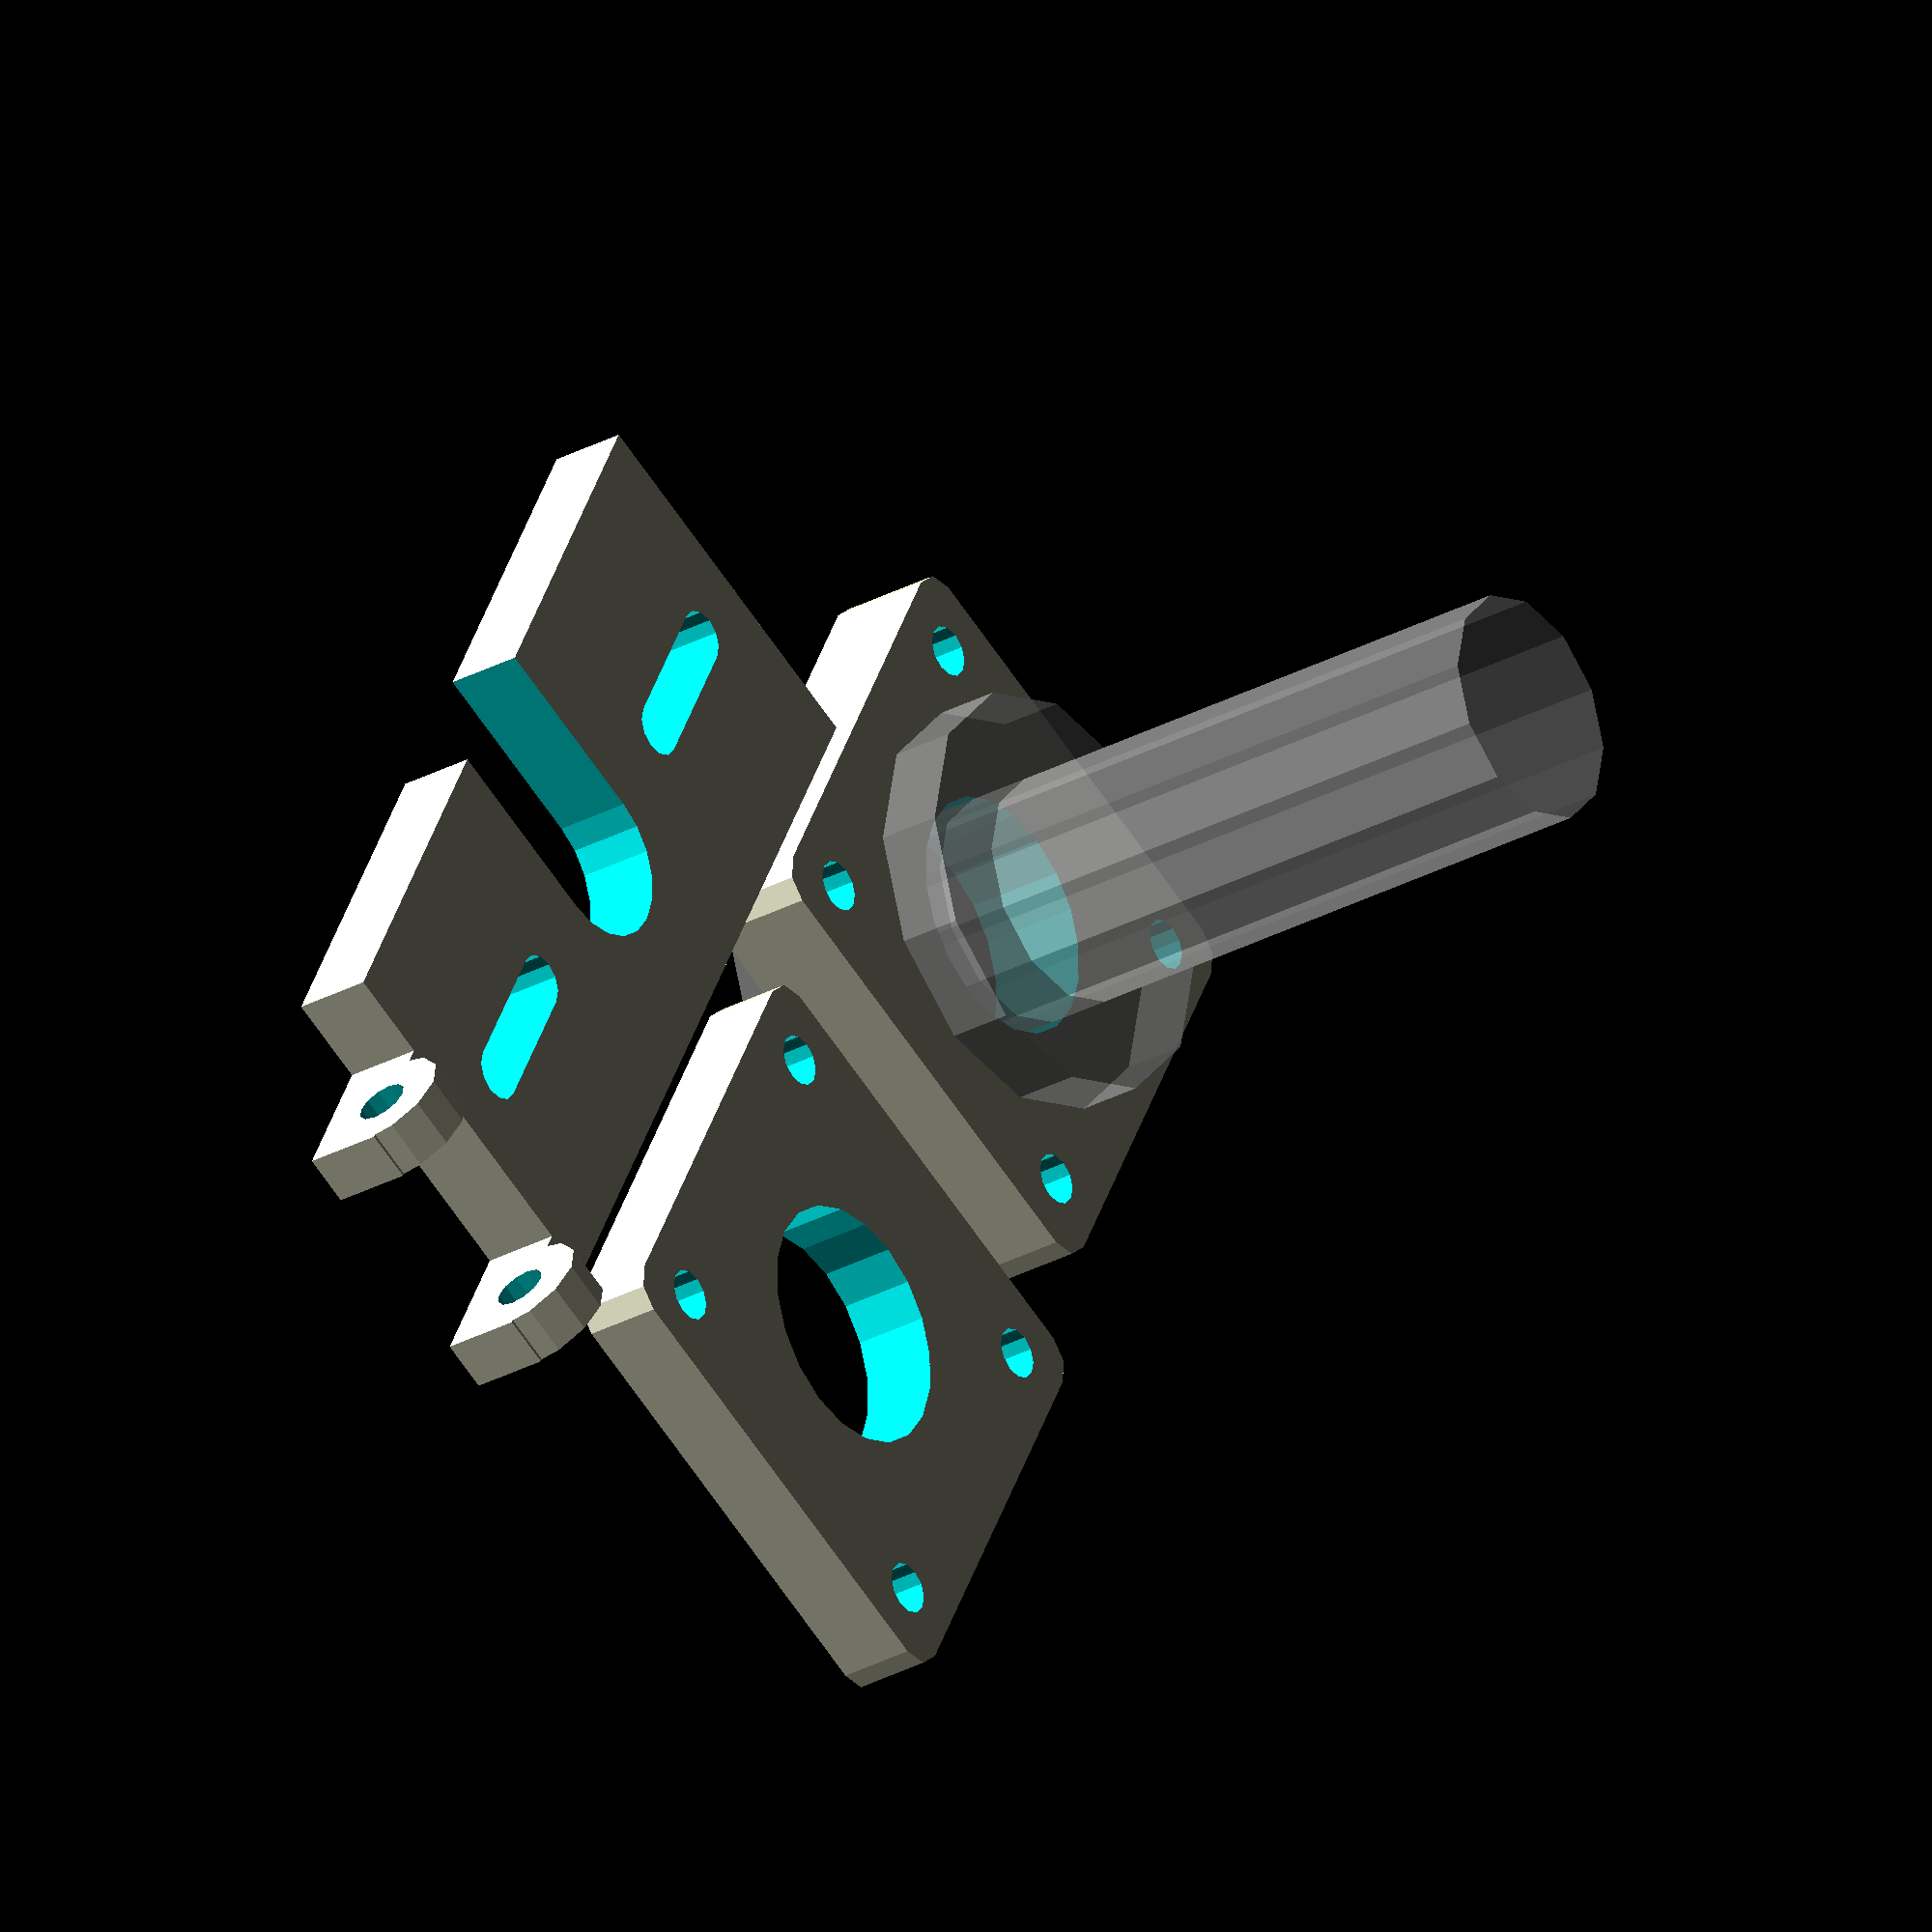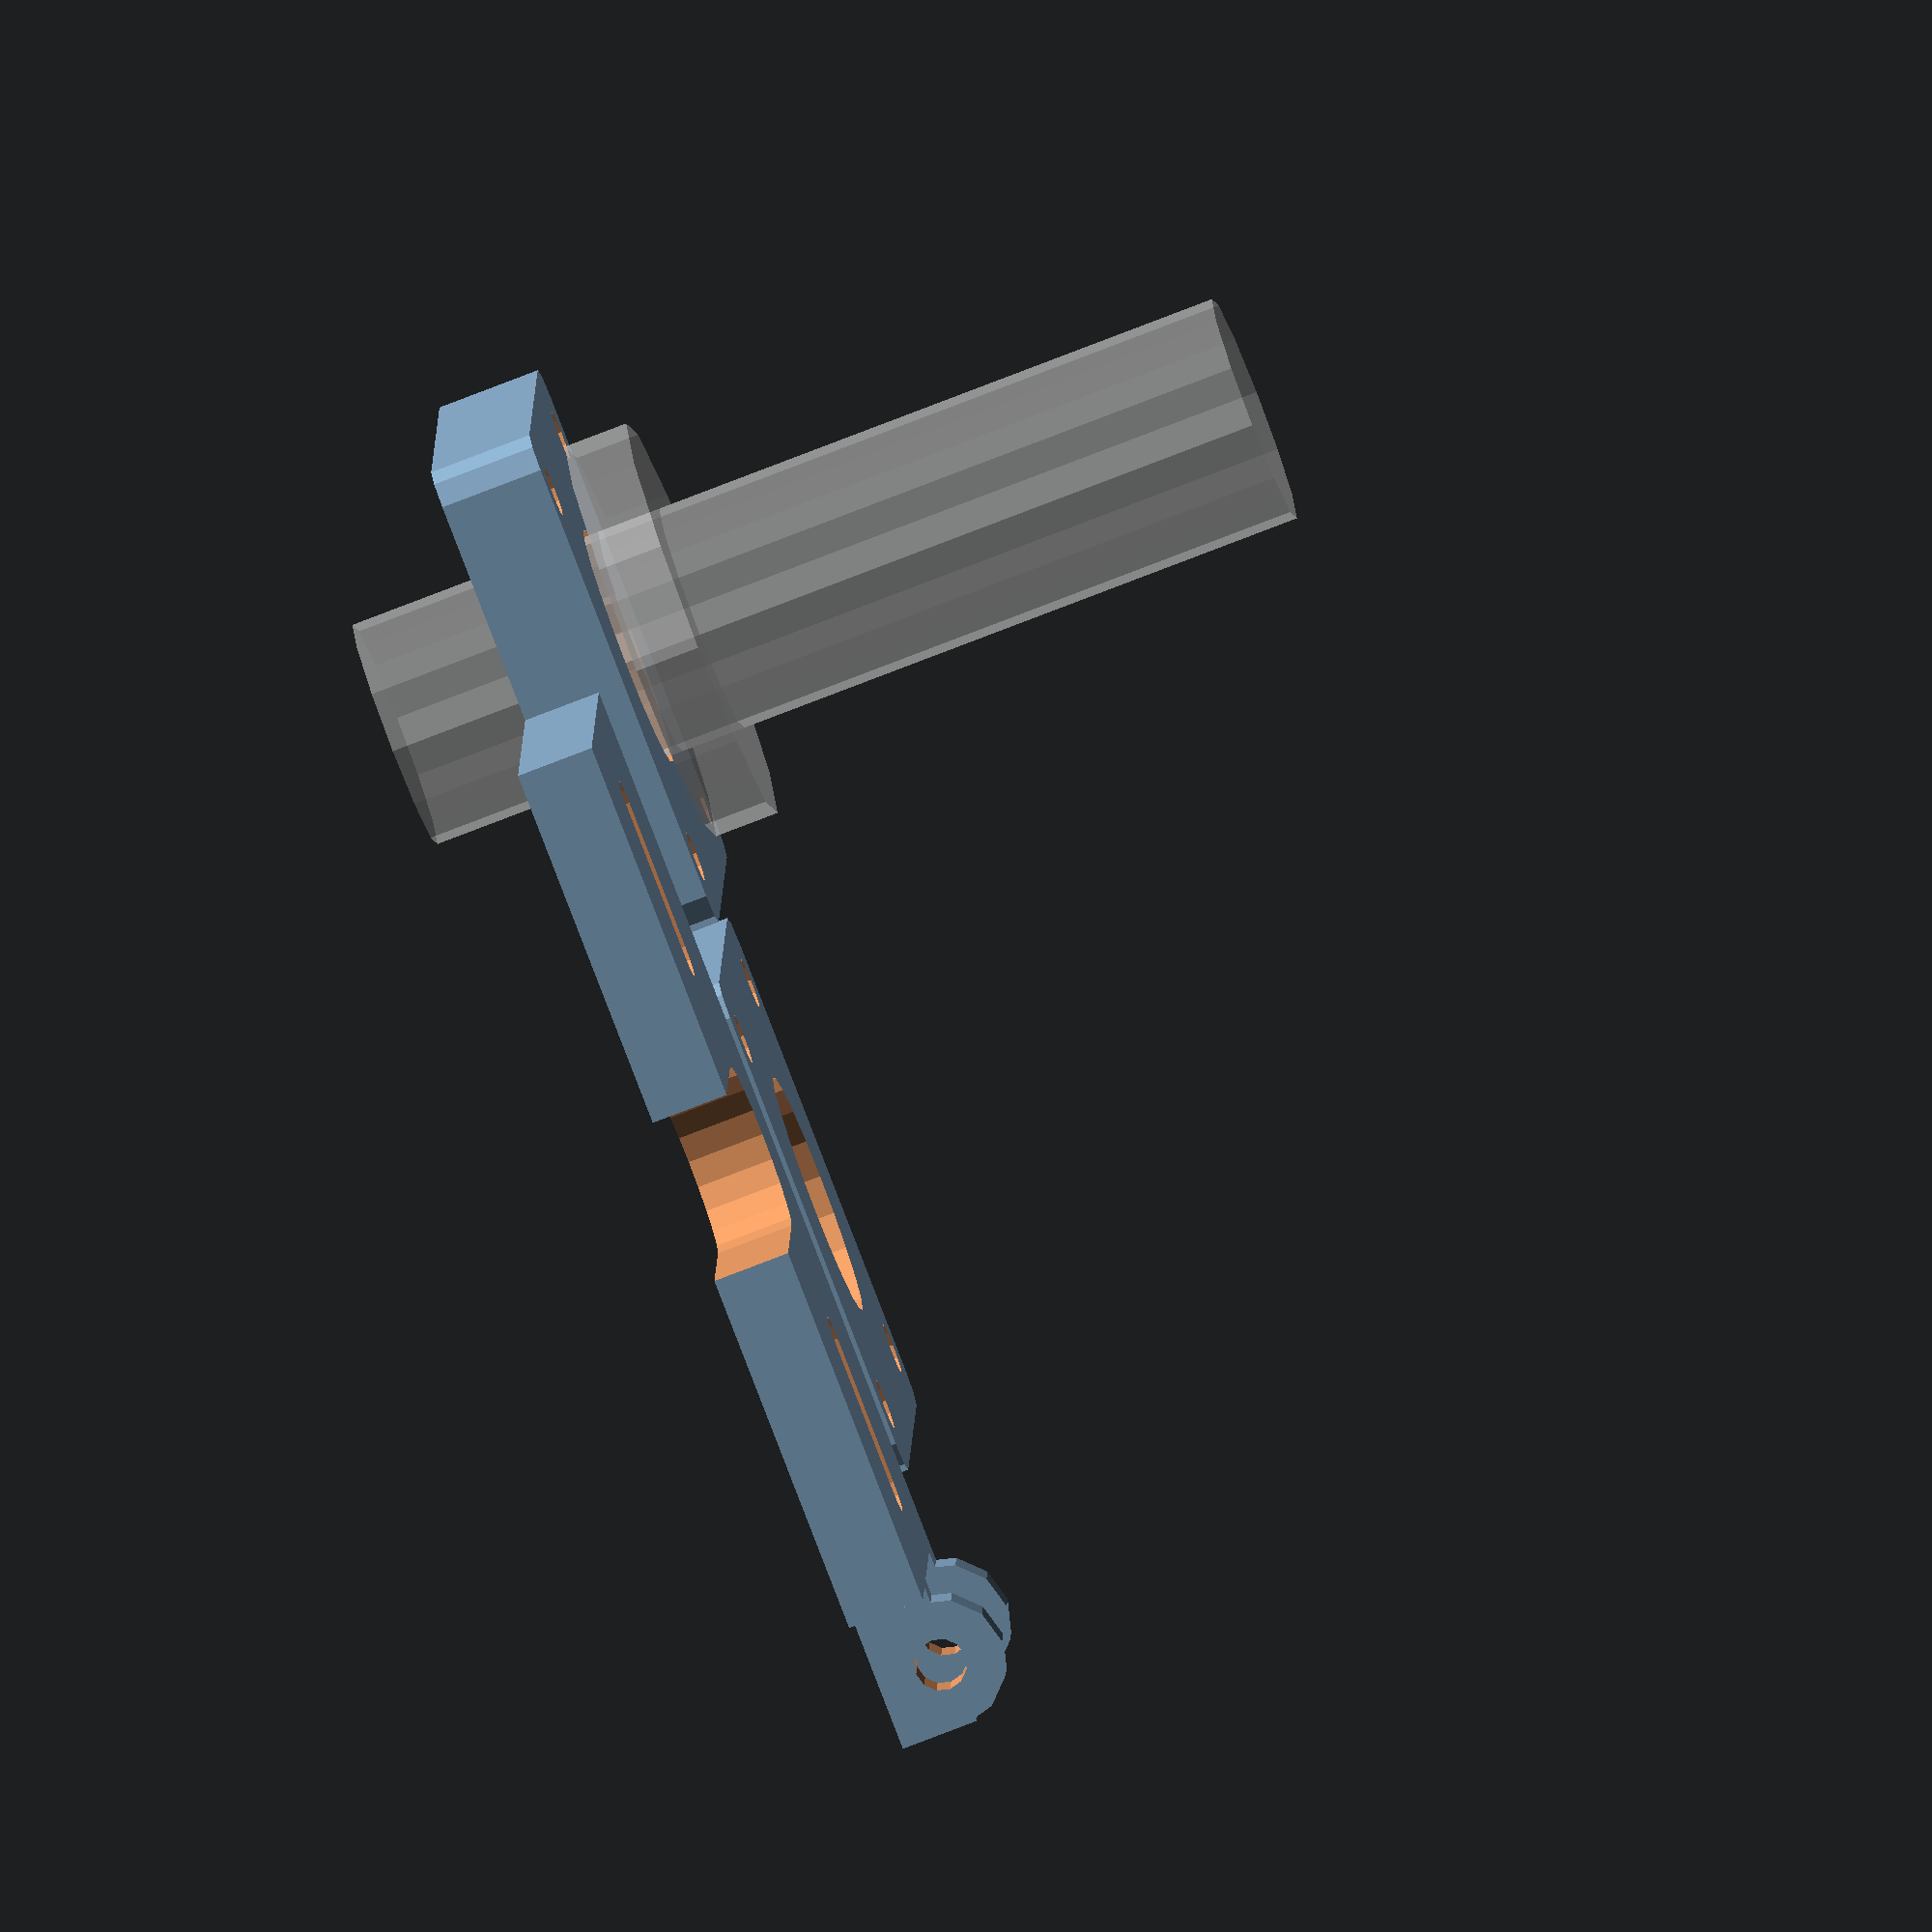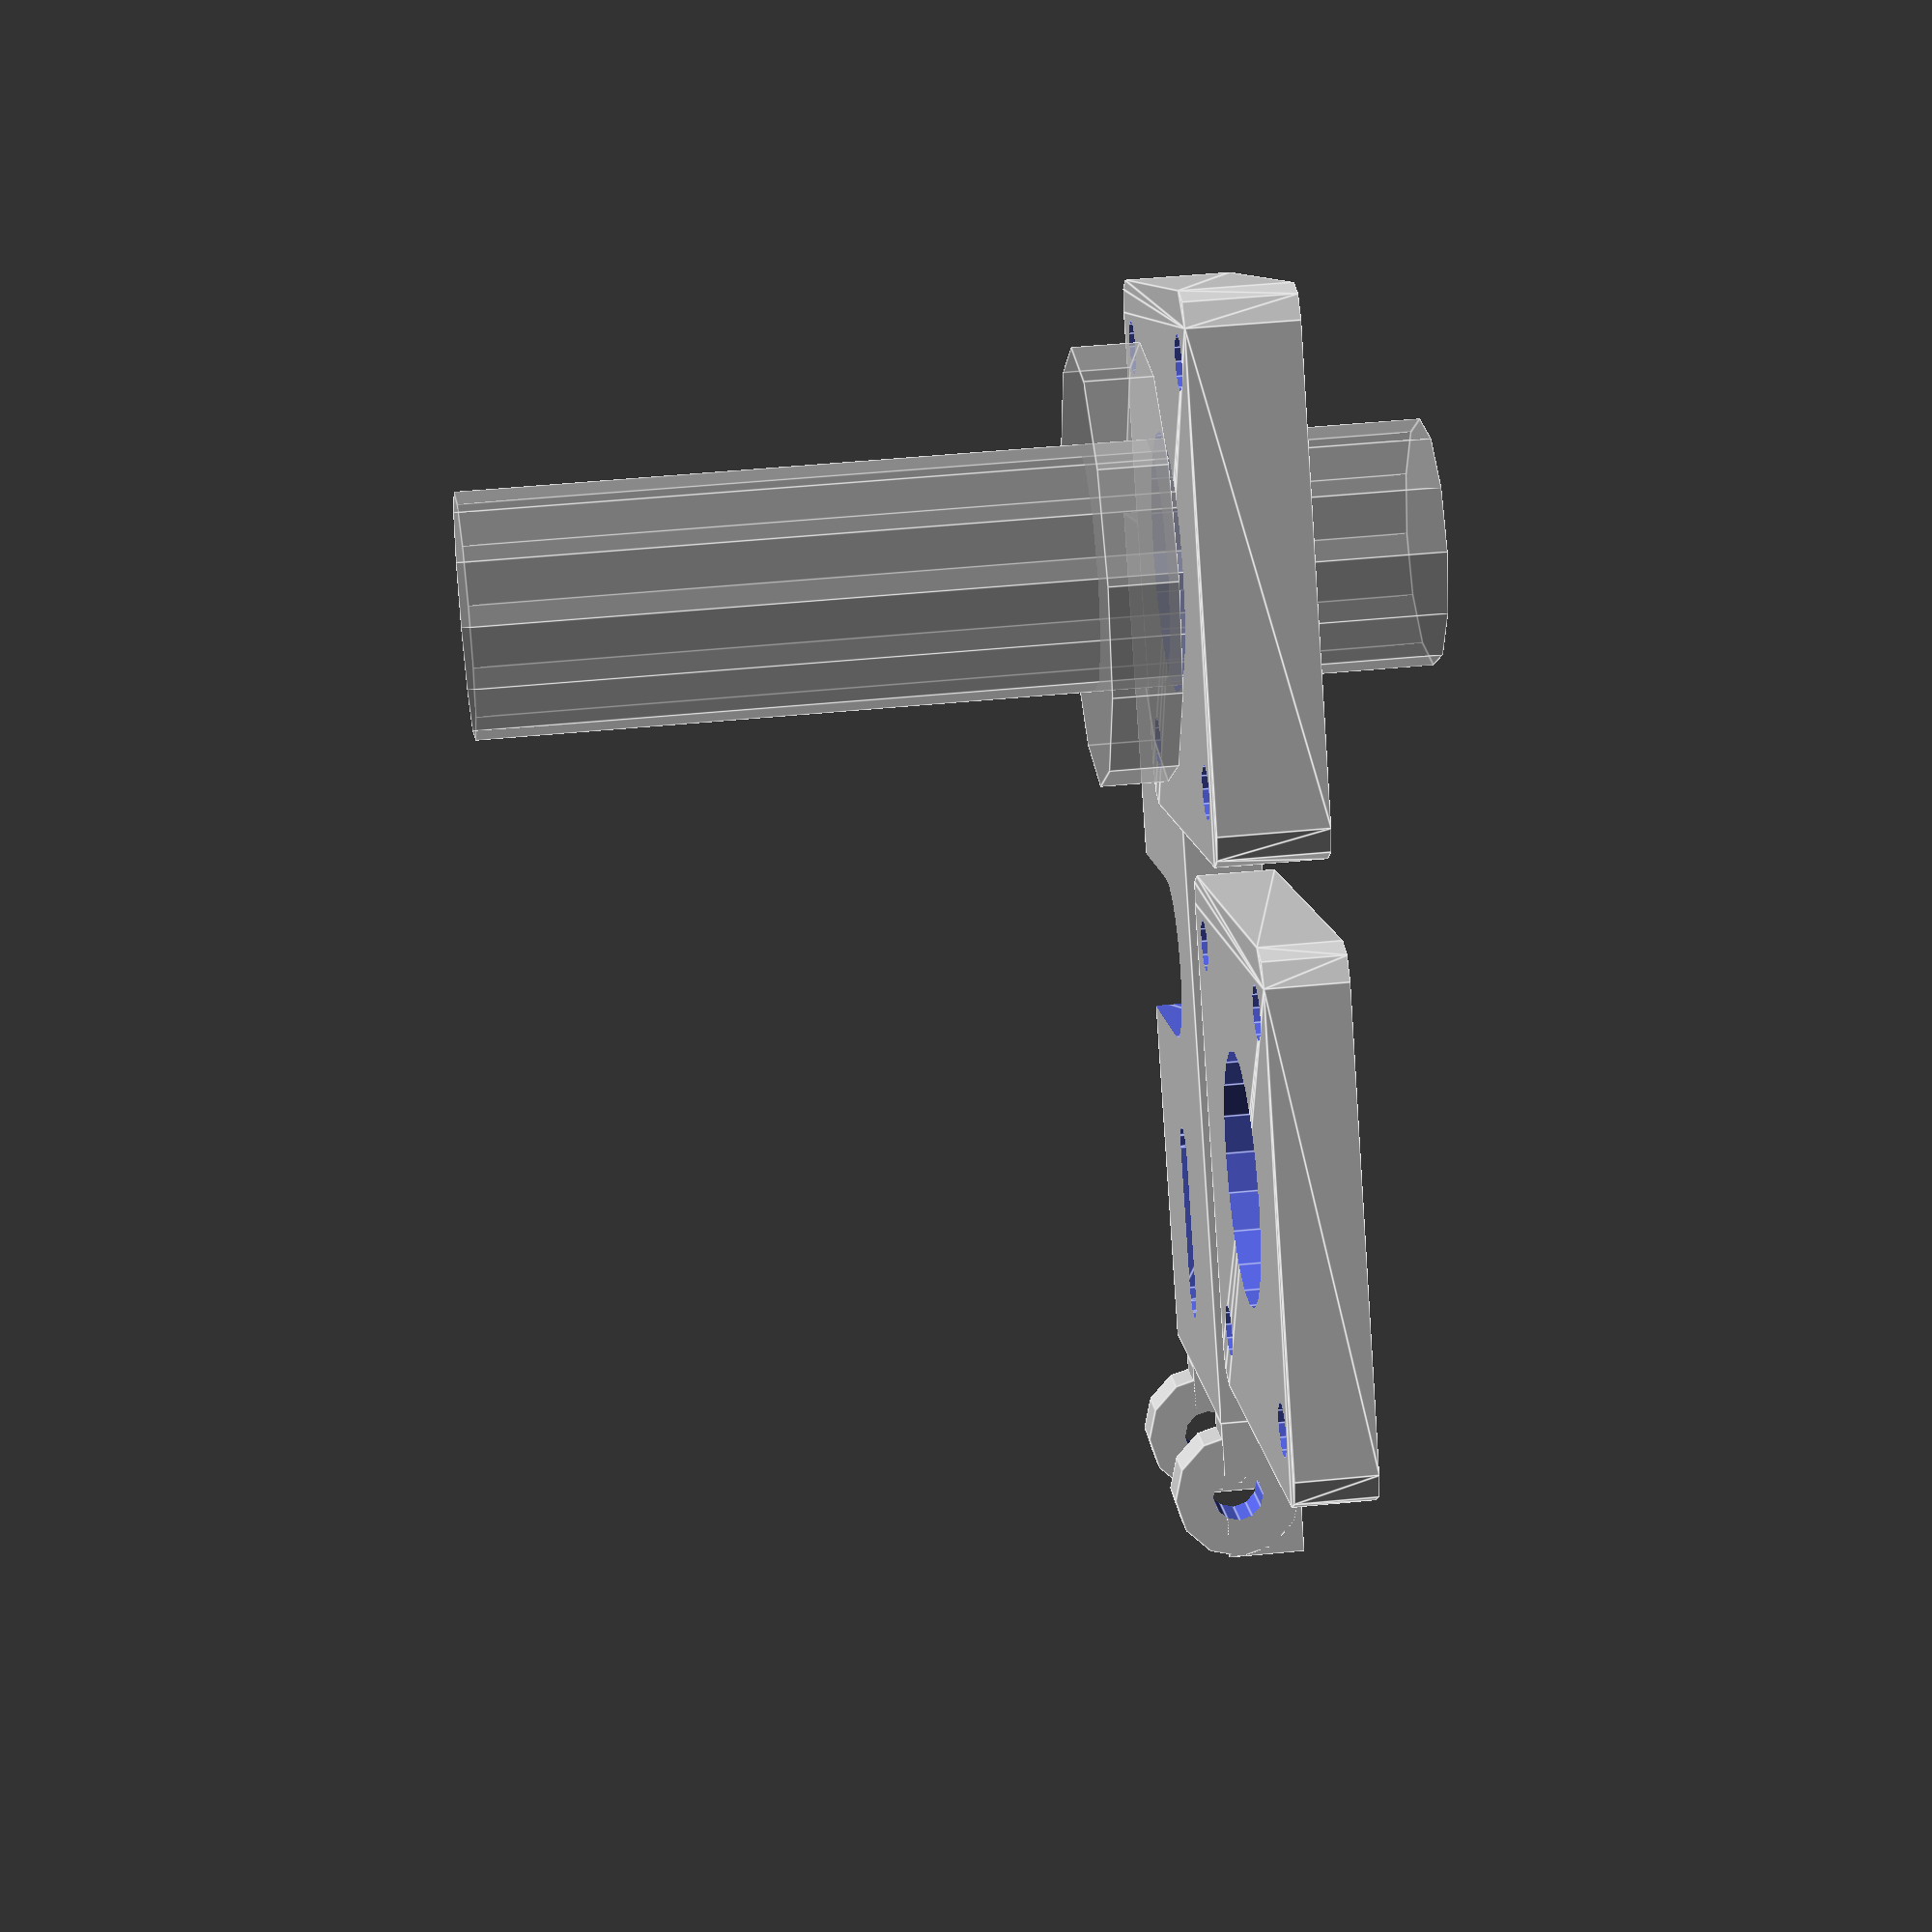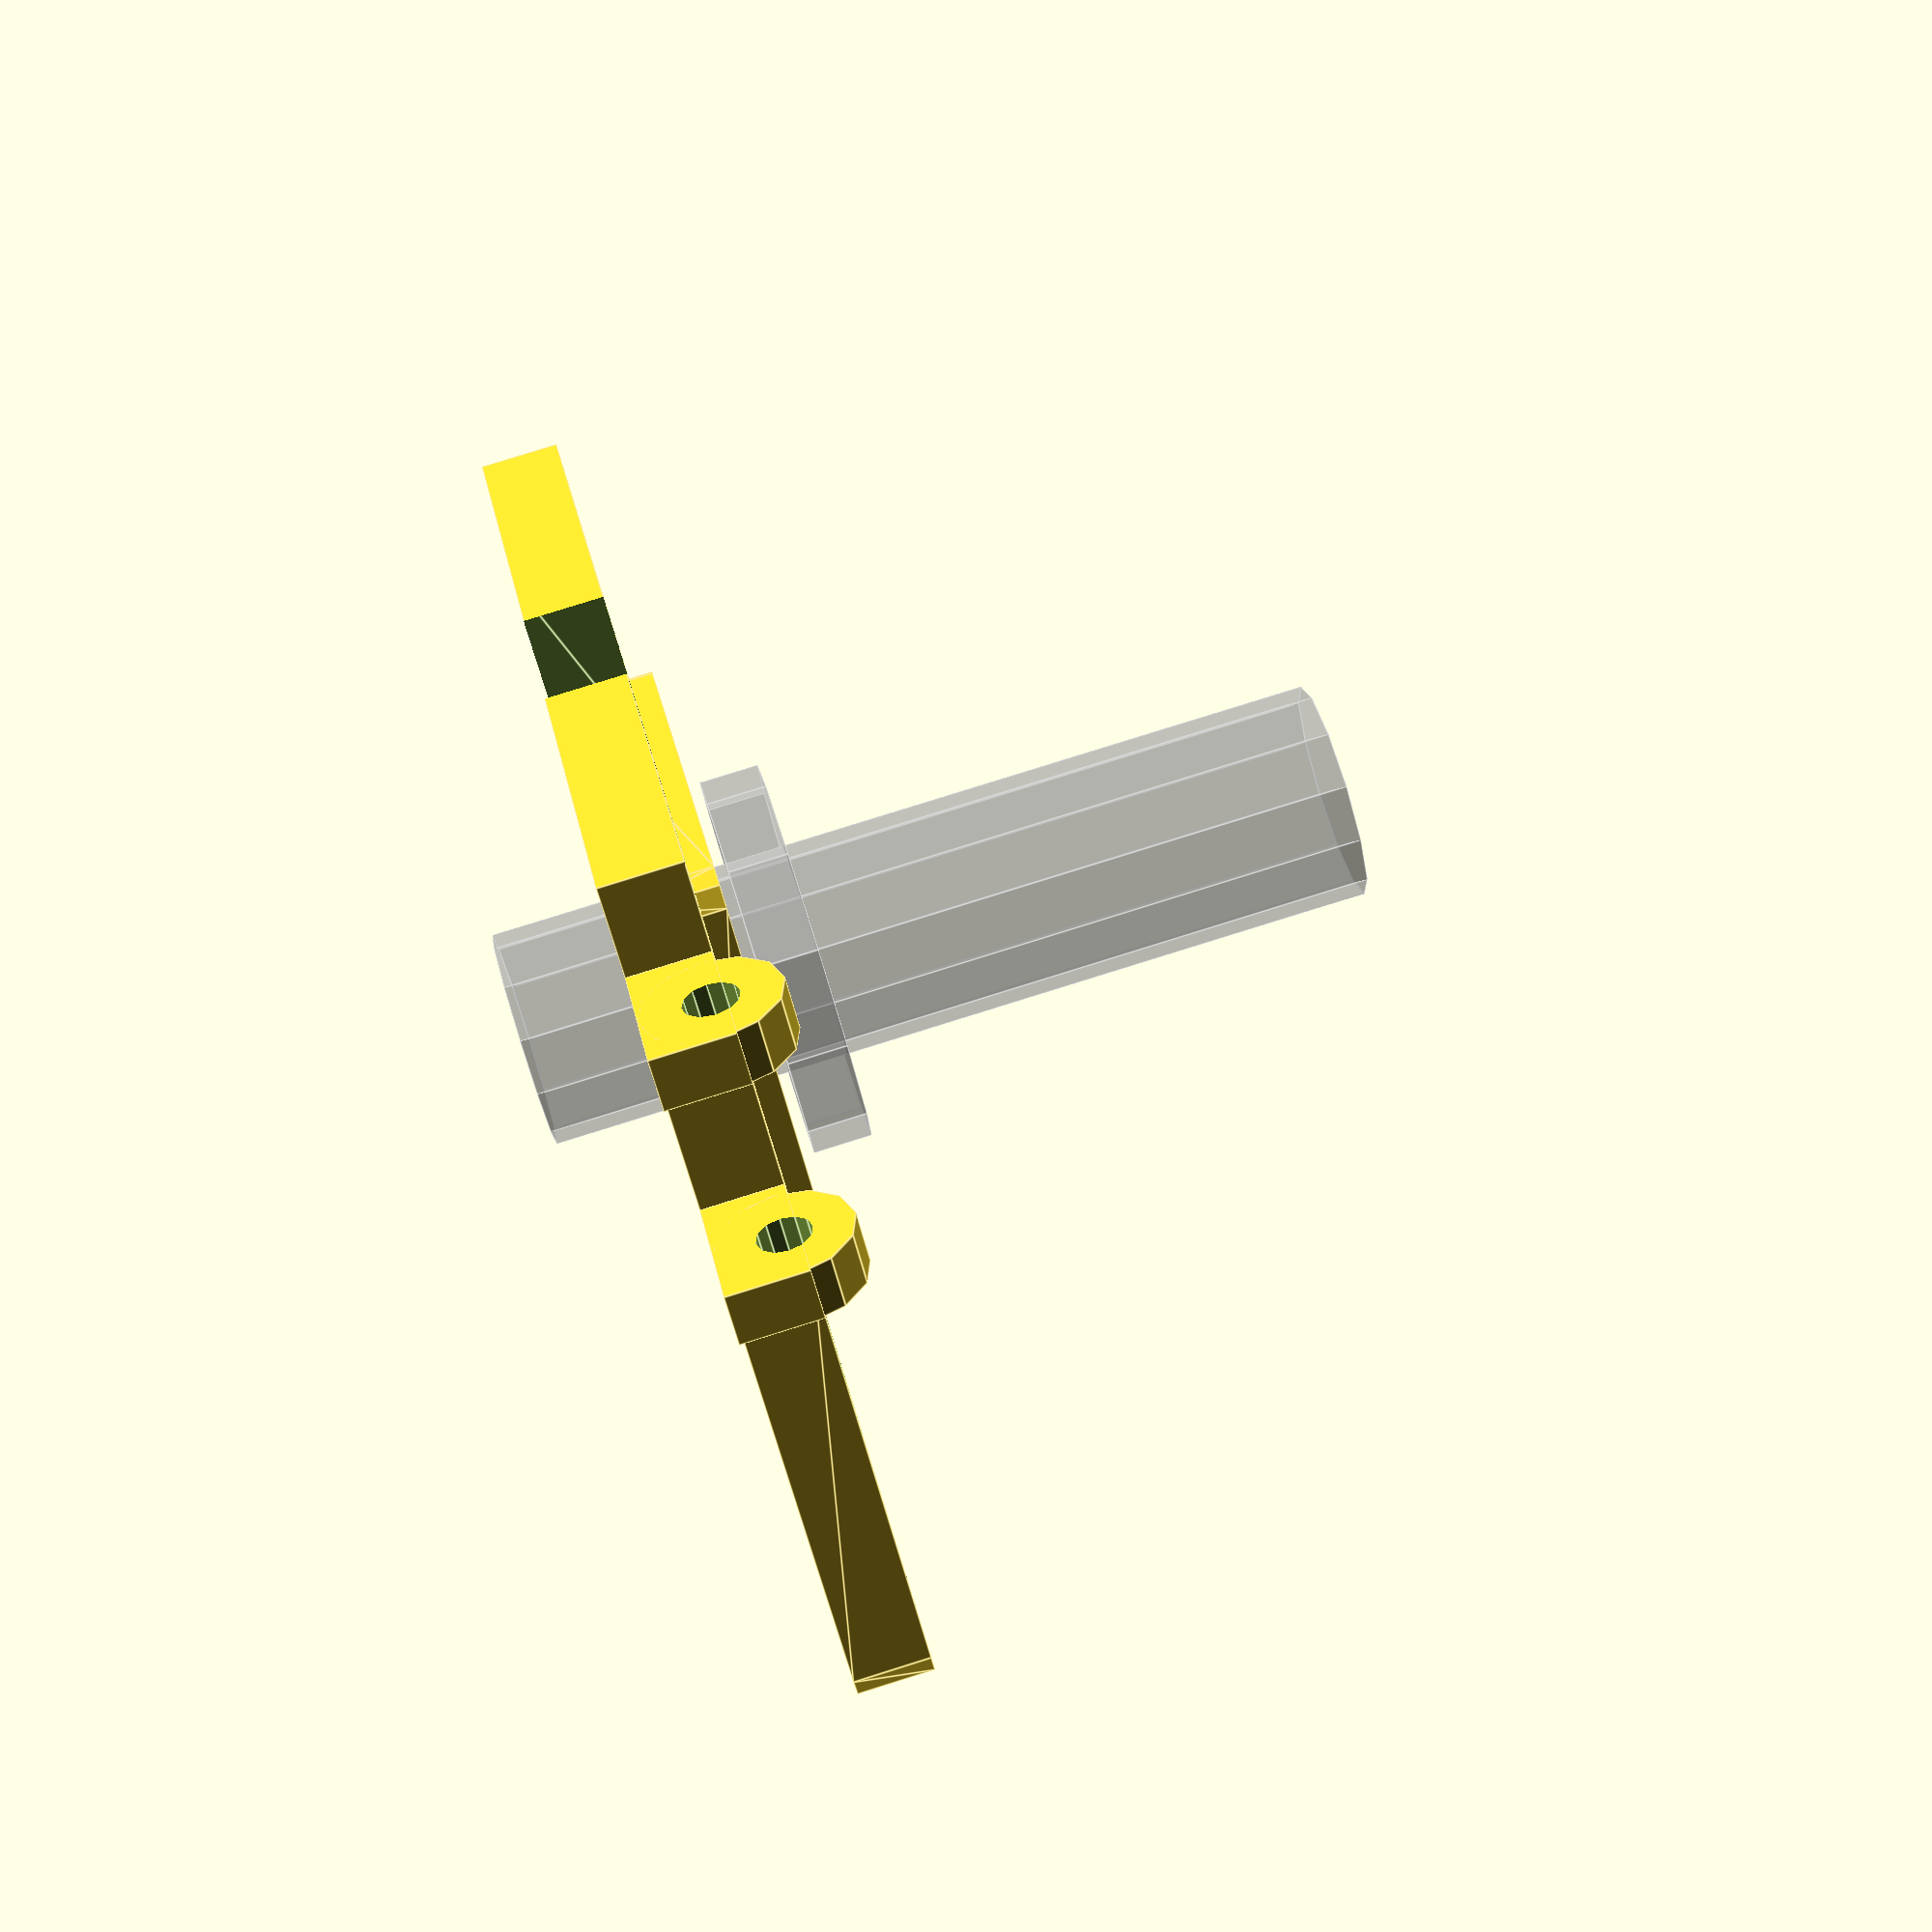
<openscad>
sensor_dia = 18;
$fn = 12;

groove_plate();

translate([-20, 30])
sensor_plate();

translate([25, 35])
scale([1,1,0.75])
sensor_plate();

%translate([0, 50, -11])
sensor();


module sensor() {
    cylinder(d = sensor_dia, h = 70);
    translate([0, 0, 20])
    cylinder(d = 32, h = 5);
}

module sensor_plate() {
    length = 40;
    width = 40;
    height = 8;

    difference() {
        plate();
        sensor_hole();
        screw_holes();
    }

    module plate() {
        radius = 5;

        $fn = 8;

        hull() {
            translate([radius/2, radius/2])
            cylinder(d = radius, h = height);
            translate([length - radius/2, radius/2])
            cylinder(d = radius, h = height);
            translate([length - radius/2, width - radius/2])
            cylinder(d = radius, h = height);
            translate([radius/2, width - radius/2])
            cylinder(d = radius, h = height);
        }
    }

    module sensor_hole() {
        $fn = 20;
        margin = 1;
        translate([width/2, length/2, -0.5])
        cylinder(d = sensor_dia + margin, h = height + 1);
    }

    module screw_holes() {
        margin = 3;
        dia = 4;

        translate([margin + dia/2, margin + dia/2])
        screw_hole();

        translate([length - (margin + dia/2), margin + dia/2])
        screw_hole();

        translate([length - (margin + dia/2), width - (margin + dia/2)])
        screw_hole();

        translate([margin + dia/2, width - (margin + dia/2)])
        screw_hole();

        module screw_hole() {
            translate([0, 0, -0.5])
            cylinder(h = height + 1, d = dia);
        }
    }
}

module groove_plate() {
    length = 70;
    width = 30;
    height = 6;

    difference() {
        plate();
        slots();
        translate([length/2, width/2])
        groove();
    }

    translate([length, width+7])
    rotate([0, 0, 180])
    fan_mount();

    module plate() {
        cube([length, width, height]);
    }

    module slots() {
        slot_length = 16;

        translate([5, width/2])
        slot();

        translate([length - 5 - slot_length, width/2])
        slot();

        module slot() {
            slot_width = 4.2;

            translate([0, 0, -0.5])
            hull() {
                translate([slot_width/2, 0])
                cylinder(h = height+1, d = slot_width);

                translate([slot_length-slot_width/2, 0])
                cylinder(h = height+1, d = slot_width);
            }
        }
    }

    module groove() {
        $fn = 20;
        hotend_dia = 13;

        translate([0, 0, -0.5])
        hull() {
            cylinder(h = height+1, d = hotend_dia);
            translate([-hotend_dia/2, -20])
            cube([hotend_dia, 1, height+1]);
        }
    }

    module fan_mount() {
        slot_width = 15;
        rail_width = 4;
        rail_height = 10;
        rail_length = 11;

        difference() {
            fan_mount_rails();
            hole();
        }


        module fan_mount_rails() {
            mount_width = slot_width + 2*rail_width;
            union() {
                translate([0, width - rail_width])
                fan_mount_rail();
                translate([0, width - mount_width])
               fan_mount_rail();
            }

            module fan_mount_rail() {
                translate([rail_height/2-rail_length, 0, rail_height/2])
                rotate([-90])
                cylinder(h = rail_width, d = rail_height);

                translate([-rail_length, 0])
                cube([rail_length, rail_width, height]);
            }
        }

        module hole() {
            translate([rail_height/2-rail_length, 0, rail_height/2])
            rotate([-90])
            cylinder(h = width+1, d = 4);
        }
    }
}
</openscad>
<views>
elev=30.2 azim=116.7 roll=308.1 proj=o view=wireframe
elev=259.2 azim=182.9 roll=248.9 proj=o view=wireframe
elev=306.1 azim=45.5 roll=84.2 proj=p view=edges
elev=279.2 azim=230.3 roll=252.6 proj=p view=edges
</views>
